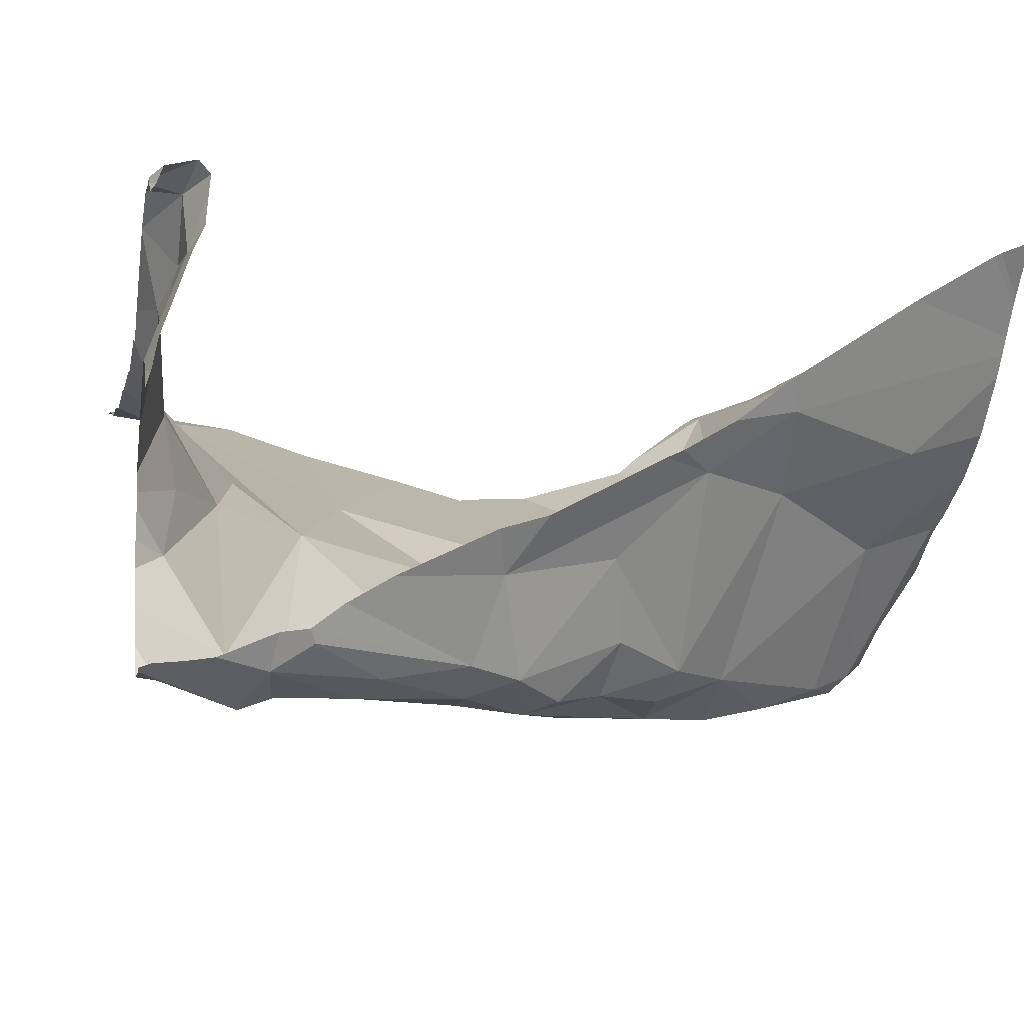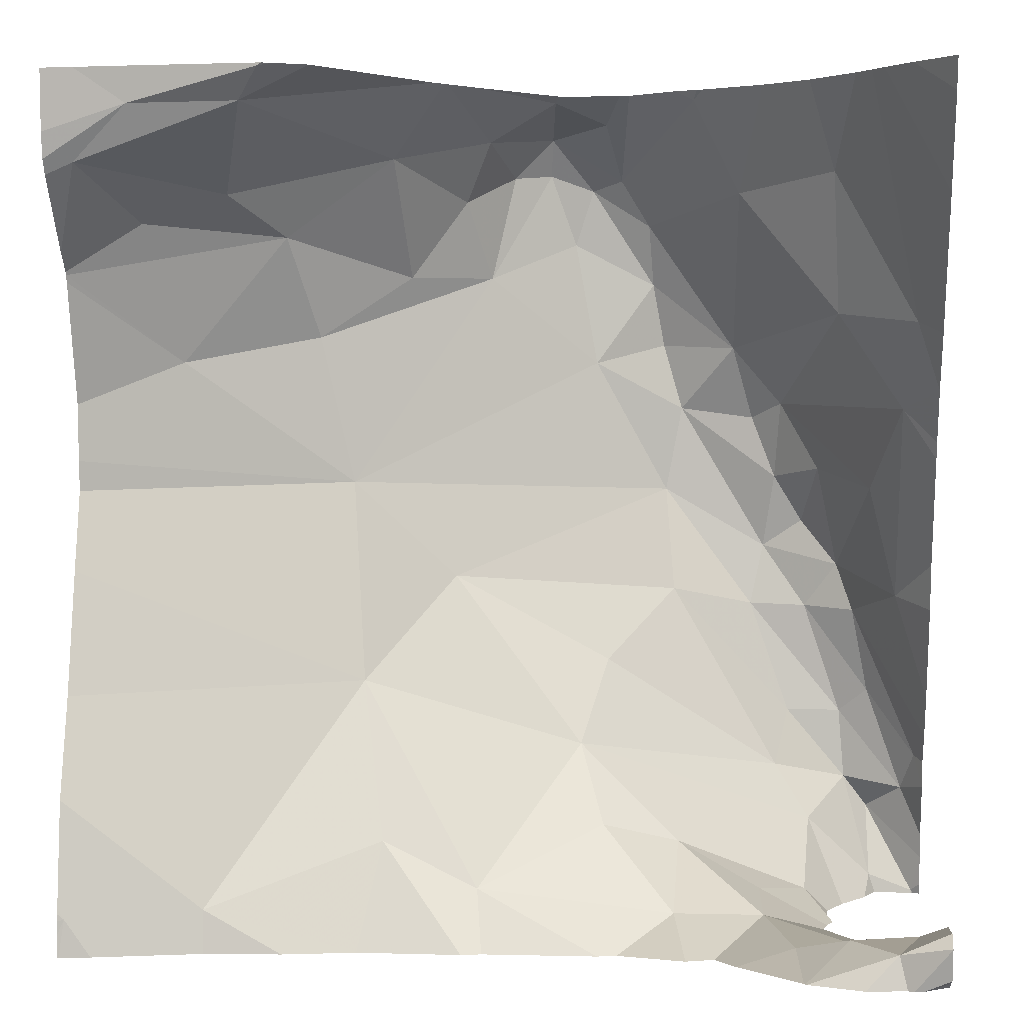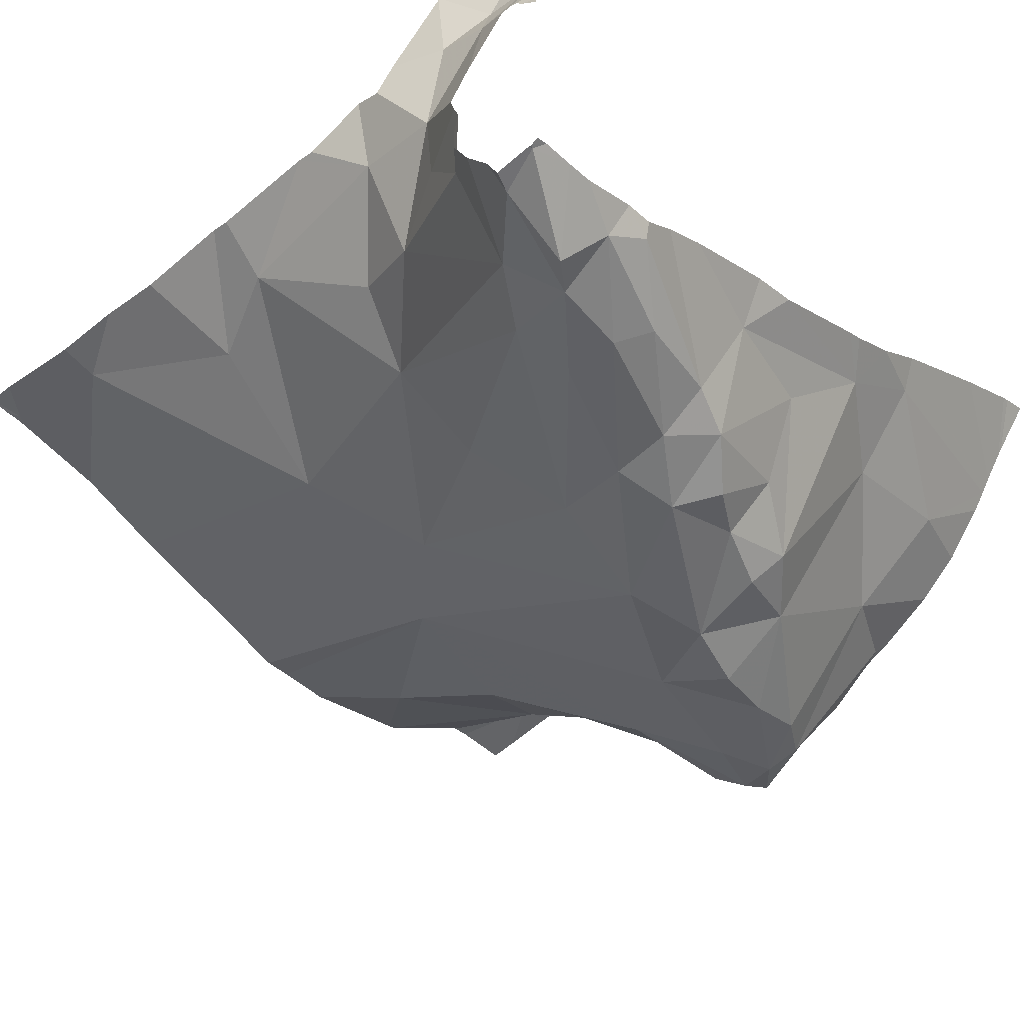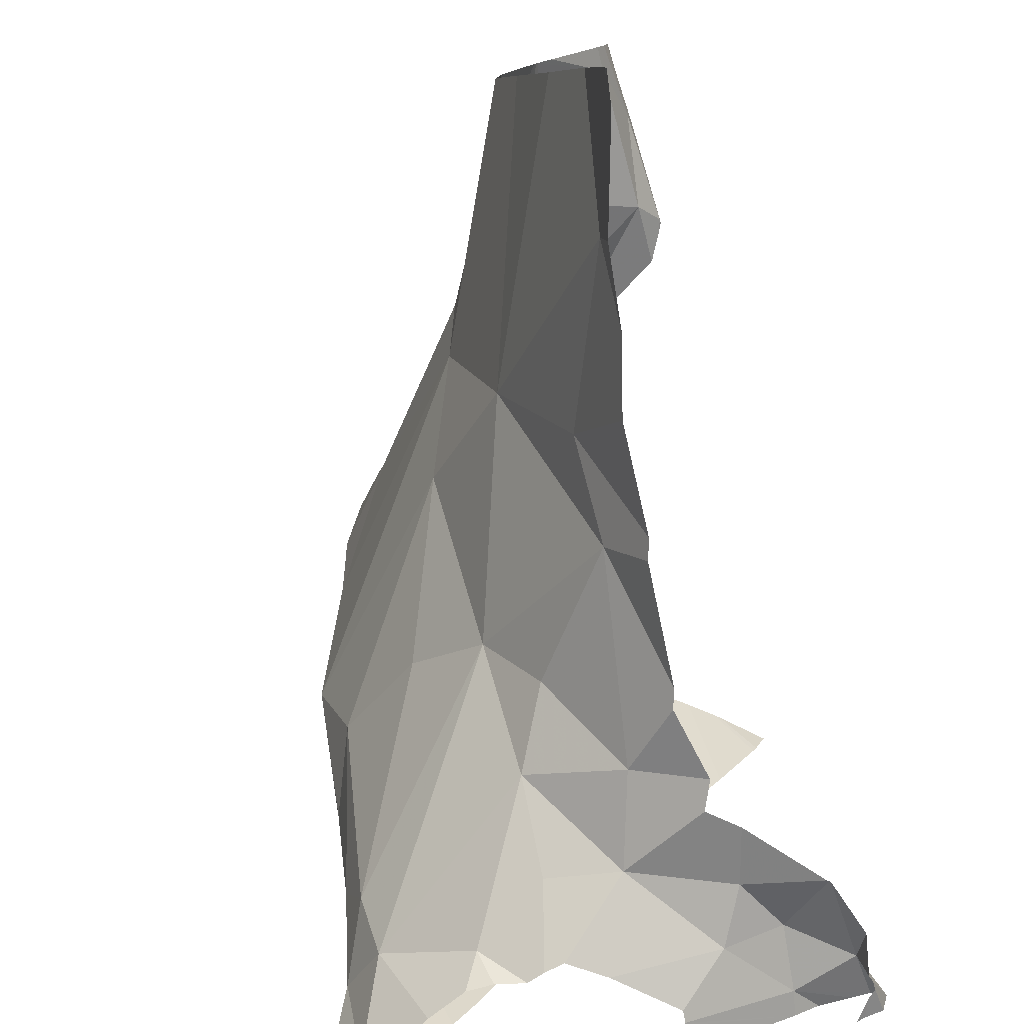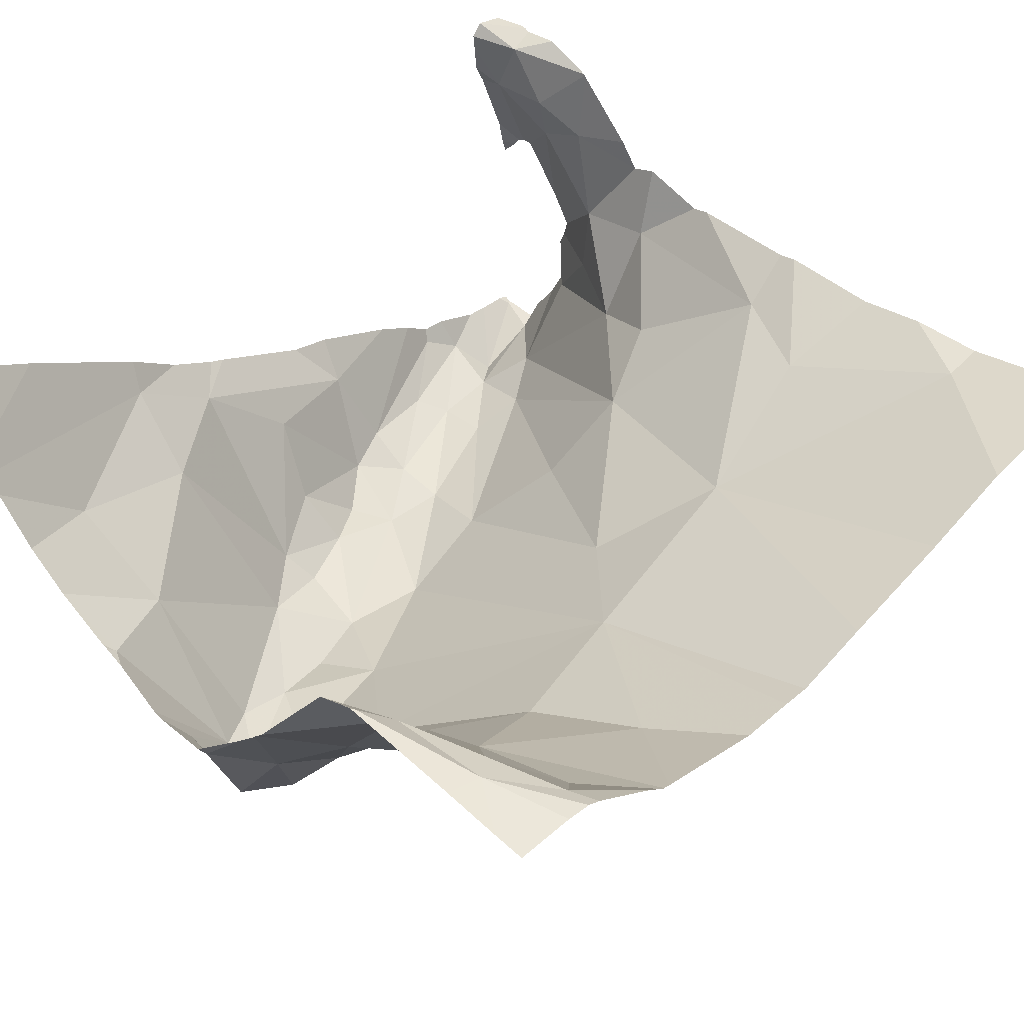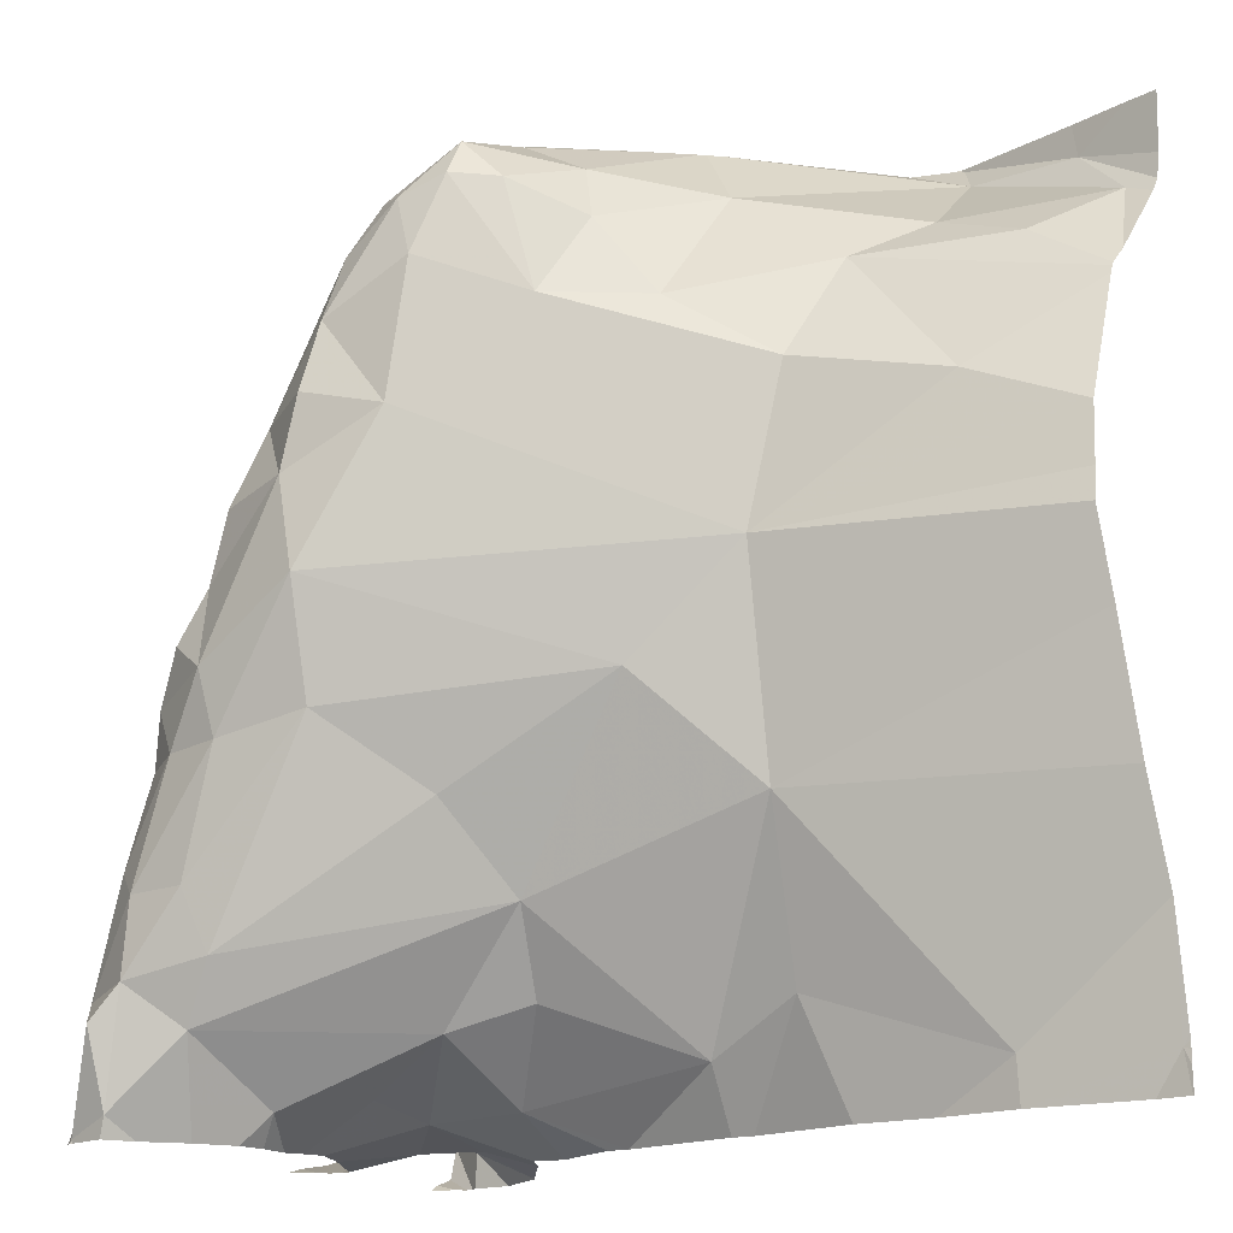
<metadata>
{"format":"obj","ext":"obj","renderer":"f3d","projection":"perspective","resolution":1024,"background":"white","views":[{"elev":-8.7,"azim":77.7,"up":"+Z"},{"elev":2.8,"azim":5.5,"up":"+Y"},{"elev":-50.0,"azim":42.9,"up":"+Z"},{"elev":-78.4,"azim":-77.3,"up":"+Y"},{"elev":46.8,"azim":-135.8,"up":"+Z"},{"elev":-17.6,"azim":-138.1,"up":"+Y"}]}
</metadata>
<code>
v -30.39 249.5 503.5
v -30.52 249.4 503.6
v -30.42 249.5 503.4
v -30.15 249.4 503.2
v -30.19 249.5 503.2
v -30.41 250 503.2
v -30.44 250.1 503.2
v -30.53 250.1 503.3
v -30.11 250.3 503.6
v -30.16 249.4 503.3
v -30.68 249.9 503.4
v -30.34 250.1 503.2
v -30.2 249.9 503.2
v -30.19 249.9 503.2
v -30.57 250.3 503.5
v -30.29 250.3 503.4
v -30.31 249.4 503.5
v -30.21 249.4 503.4
v -30.53 250.3 503.5
v -30.11 249.4 503.6
v -30.21 249.4 503.5
v -30.31 249.4 503.4
v -30.68 250.3 503.7
v -30.47 250.2 503.2
v -30.32 249.7 503.2
v -30.57 249.7 503.4
v -30.39 249.6 503.3
v -30.33 249.8 503.2
v -30.25 250 503.2
v -30.35 250.2 503.2
v -30.24 250.2 503.4
v -30.07 249.3 503.5
v -30.51 249.3 503.6
v -30.08 249.4 503.2
v -30.11 249.5 503.2
v -30.22 249.7 503.2
v -30.16 249.7 503.2
v -30.14 249.9 503.3
v -30.22 249.9 503.2
v -30.13 250 503.4
v -30.33 250 503.2
v -30.31 249.9 503.2
v -30.18 249.6 503.2
v -30.04 249.5 503.2
v -30.08 249.6 503.2
v -30.1 249.7 503.2
v -30.12 249.7 503.2
v -30.06 249.7 503.3
v -30.09 249.8 503.3
v -30.12 249.6 503.2
v -30.06 250.3 503.6
v -30.16 249.8 503.2
v -30.21 249.8 503.2
v -30.03 249.5 503.2
v -30.08 249.4 503.2
v -30.03 249.3 503.2
v -30.26 249.3 503.6
v -30.42 250.2 503.2
v -30.51 250.2 503.3
v -30.46 250.3 503.3
v -30.38 250.2 503.2
v -30.45 250.3 503.4
v -30.39 250.3 503.3
v -30.29 250.3 503.4
v -30.11 249.3 503.3
v -30.07 249.3 503.2
v -30.56 250.3 503.5
v -30.21 250.3 503.5
v -30.29 249.3 503.6
v -30.17 249.4 503.6
v -30.56 250.3 503.5
v -30.07 249.4 503.7
v -30.73 250.3 503.7
v -30.38 250.3 503.4
v -30.12 249.4 503.6
v -30.04 249.4 503.6
v -30.03 249.3 503.2
v -30.14 249.3 503.4
v -30.12 249.3 503.5
v -30.06 250.3 503.6
v -30.37 249.3 503.6
v -30.17 249.3 503.7
v -30.43 250.3 503.4
v -30.13 249.3 503.3
v -30.17 249.3 503.7
v -30.39 249.3 503.6
v -30.13 249.3 503.4
v -30.13 250.2 503.5
v -30.04 250 503.5
v -30.13 249.3 503.4
v -30.08 249.3 503.2
v -30.13 249.3 503.4
v -30.53 250.2 503.4
v -30.05 249.9 503.4
v -30.72 250 503.4
v -30.82 249.4 503.6
v -30.02 249.8 503.4
v -30.1 250.3 503.6
v -30.63 249.5 503.5
v -30.96 249.4 503.6
v -30.66 249.6 503.5
v -30.63 250.2 503.5
v -30.74 250.1 503.5
v -30.8 250.2 503.6
v -30.62 250.1 503.4
v -30.02 249.7 503.4
v -30.02 249.5 503.3
v -30.86 250 503.5
v -30.31 250.3 503.4
v -30.56 250.2 503.3
v -30.76 250.3 503.7
v -30.88 250.3 503.7
v -30.16 250.3 503.5
v -30.02 249.4 503.2
v -30.09 250.3 503.6
v -30.02 249.4 503.2
v -30.02 249.6 503.3
v -30.89 250.1 503.6
v -30.02 249.4 503.2
v -30.94 250.2 503.7
v -30.02 249.5 503.3
v -30.02 249.5 503.3
v -30.74 250.3 503.7
v -30.97 249.5 503.6
v -30.97 249.4 503.6
v -30.97 249.6 503.6
v -30.97 250.1 503.6
v -30.97 250.1 503.6
v -30.97 249.9 503.5
v -30.97 249.8 503.5
v -30.97 249.9 503.5
v -30.97 250.1 503.6
v -30.97 249.8 503.6
v -30.37 250.3 503.4
v -30.97 249.4 503.6
v -30.87 250.3 503.7
v -30.97 249.4 503.6
v -30.97 249.4 503.6
v -30.97 250.2 503.7
v -30.97 250.1 503.6
v -30.97 250.2 503.7
v -30.97 250.2 503.7
v -30.02 249.3 503.5
v -30.28 250.3 503.4
v -30.02 249.4 503.7
v -30.02 249.4 503.7
v -30.02 249.4 503.7
v -30.02 249.4 503.7
v -30.02 249.4 503.7
v -30.02 249.4 503.6
v -30.02 249.4 503.7
v -30.02 249.3 503.7
v -30.45 250.3 503.4
v -30.02 249.4 503.5
v -30.02 250 503.5
v -30.02 250.2 503.6
v -30.02 250.3 503.7
v -30.02 250 503.5
v -30.02 250.3 503.7
v -30.02 249.9 503.5
v -30.02 249.9 503.4
v -30.74 250.3 503.7
v -30.1 249.3 503.7
v -30.06 249.3 503.7
v -30.24 249.3 503.6
v -30.16 249.3 503.7
v -30.04 249.3 503.7
v -30.05 249.3 503.5
v -30.65 249.3 503.6
v -30.54 249.3 503.6
v -30.82 249.3 503.6
v -30.93 249.3 503.6
v -30.73 249.3 503.6
v -30.02 249.3 503.2
v -30.97 249.3 503.6
v -30.02 249.3 503.5
v -30.02 249.3 503.5
v -30.04 249.3 503.5
v -30.03 249.3 503.2
v -30.02 249.3 503.2
v -30.97 249.3 503.6
v -30.06 249.3 503.7
v -30.05 249.3 503.7
v -30.05 249.3 503.5
v -30.05 249.3 503.7
v -30.02 249.3 503.7
v -30.02 249.3 503.7
v -30.04 249.3 503.5
v -30.72 250.3 503.7
v -30.93 250.3 503.7
v -30.97 250.3 503.7
v -30.1 250.3 503.6
v -30.02 250.3 503.7
f 11 28 6
f 17 1 2
f 26 27 25
f 2 1 3
f 5 3 4
f 3 22 4
f 101 2 3
f 8 6 7
f 5 4 35
f 7 6 12
f 8 7 24
f 14 39 13
f 27 3 5
f 65 10 84
f 34 4 65
f 6 8 11
f 40 31 29
f 7 12 58
f 30 12 29
f 38 14 13
f 90 18 87
f 22 1 17
f 17 2 86
f 82 70 85
f 87 21 78
f 78 20 79
f 17 21 22
f 21 18 22
f 75 76 20
f 10 4 22
f 18 10 22
f 8 24 59
f 26 25 28
f 61 58 30
f 3 27 26
f 26 28 11
f 29 31 30
f 167 152 151
f 37 46 47
f 37 53 36
f 4 34 35
f 37 36 50
f 38 13 52
f 6 41 12
f 28 42 6
f 14 29 39
f 40 29 14
f 12 41 29
f 47 52 53
f 6 42 41
f 5 43 25
f 5 35 43
f 45 50 44
f 44 54 45
f 42 39 29
f 57 17 69
f 46 54 107
f 48 46 121
f 46 48 47
f 38 47 49
f 48 49 47
f 36 25 43
f 25 27 5
f 50 43 35
f 44 50 35
f 14 38 49
f 94 14 49
f 25 36 28
f 56 34 66
f 38 52 47
f 119 55 116
f 53 37 47
f 54 44 122
f 116 56 114
f 41 42 29
f 56 55 34
f 13 39 42
f 46 45 54
f 44 35 55
f 42 28 53
f 13 42 53
f 52 13 53
f 28 36 53
f 166 72 82
f 58 24 7
f 59 24 60
f 60 93 59
f 83 63 74
f 58 61 60
f 60 63 62
f 61 63 60
f 50 45 37
f 60 24 58
f 43 50 36
f 134 64 109
f 55 35 34
f 61 31 64
f 45 46 37
f 165 70 57
f 21 70 20
f 3 1 22
f 192 155 115
f 72 75 82
f 75 72 76
f 76 72 145
f 191 139 190
f 149 147 182
f 164 72 163
f 163 72 166
f 70 21 57
f 32 76 168
f 190 112 136
f 168 150 184
f 20 70 75
f 189 123 23
f 64 31 68
f 68 88 113
f 98 155 192
f 77 56 66
f 69 17 81
f 73 123 189
f 57 21 17
f 89 88 40
f 88 89 98
f 88 31 40
f 62 93 60
f 158 94 160
f 61 30 31
f 74 61 134
f 40 94 89
f 94 40 14
f 94 49 48
f 94 48 97
f 12 30 58
f 102 103 105
f 95 11 8
f 8 105 95
f 102 110 93
f 100 96 124
f 124 101 126
f 33 99 170
f 171 100 172
f 169 96 173
f 111 104 102
f 101 99 2
f 102 104 103
f 103 95 105
f 108 103 127
f 162 123 73
f 66 34 91
f 127 118 132
f 101 11 130
f 3 26 101
f 102 105 110
f 105 8 110
f 11 108 129
f 103 108 95
f 101 26 11
f 11 95 108
f 59 110 8
f 112 120 111
f 111 123 112
f 67 93 71
f 101 96 99
f 146 76 145
f 145 72 147
f 136 112 123
f 33 2 99
f 71 93 19
f 154 143 178
f 103 104 118
f 141 112 142
f 32 20 76
f 15 102 67
f 111 120 104
f 120 118 104
f 93 62 19
f 136 123 162
f 97 48 106
f 123 111 23
f 93 110 59
f 132 120 140
f 124 96 101
f 125 100 124
f 106 48 117
f 67 102 93
f 126 101 133
f 127 103 118
f 128 108 127
f 23 111 15
f 129 108 128
f 79 20 32
f 130 11 131
f 114 56 174
f 78 21 20
f 131 11 129
f 116 55 56
f 132 118 120
f 133 101 130
f 15 111 102
f 175 135 181
f 85 70 165
f 117 48 121
f 135 100 137
f 137 100 138
f 16 64 144
f 121 46 107
f 138 100 125
f 139 112 190
f 107 54 122
f 140 120 141
f 119 44 55
f 82 75 70
f 141 120 112
f 51 159 193
f 142 112 139
f 122 44 119
f 147 72 164
f 148 76 146
f 81 17 86
f 86 2 33
f 151 149 183
f 150 76 148
f 87 18 21
f 167 151 185
f 9 88 98
f 80 157 159
f 90 10 18
f 184 154 188
f 92 10 90
f 155 89 158
f 155 156 115
f 115 157 80
f 115 156 157
f 91 34 65
f 158 89 94
f 80 159 51
f 84 10 92
f 160 94 161
f 161 94 97
f 65 4 10
f 98 89 155
f 168 76 150
f 113 88 9
f 169 99 96
f 170 99 169
f 171 96 100
f 144 64 68
f 172 100 175
f 68 31 88
f 173 96 171
f 174 56 179
f 175 100 135
f 109 64 16
f 177 143 176
f 134 61 64
f 178 143 177
f 179 56 77
f 74 63 61
f 180 114 174
f 182 147 164
f 83 62 63
f 183 149 182
f 153 62 83
f 184 150 154
f 185 151 183
f 186 152 167
f 187 152 186
f 19 62 153
f 188 154 178

</code>
